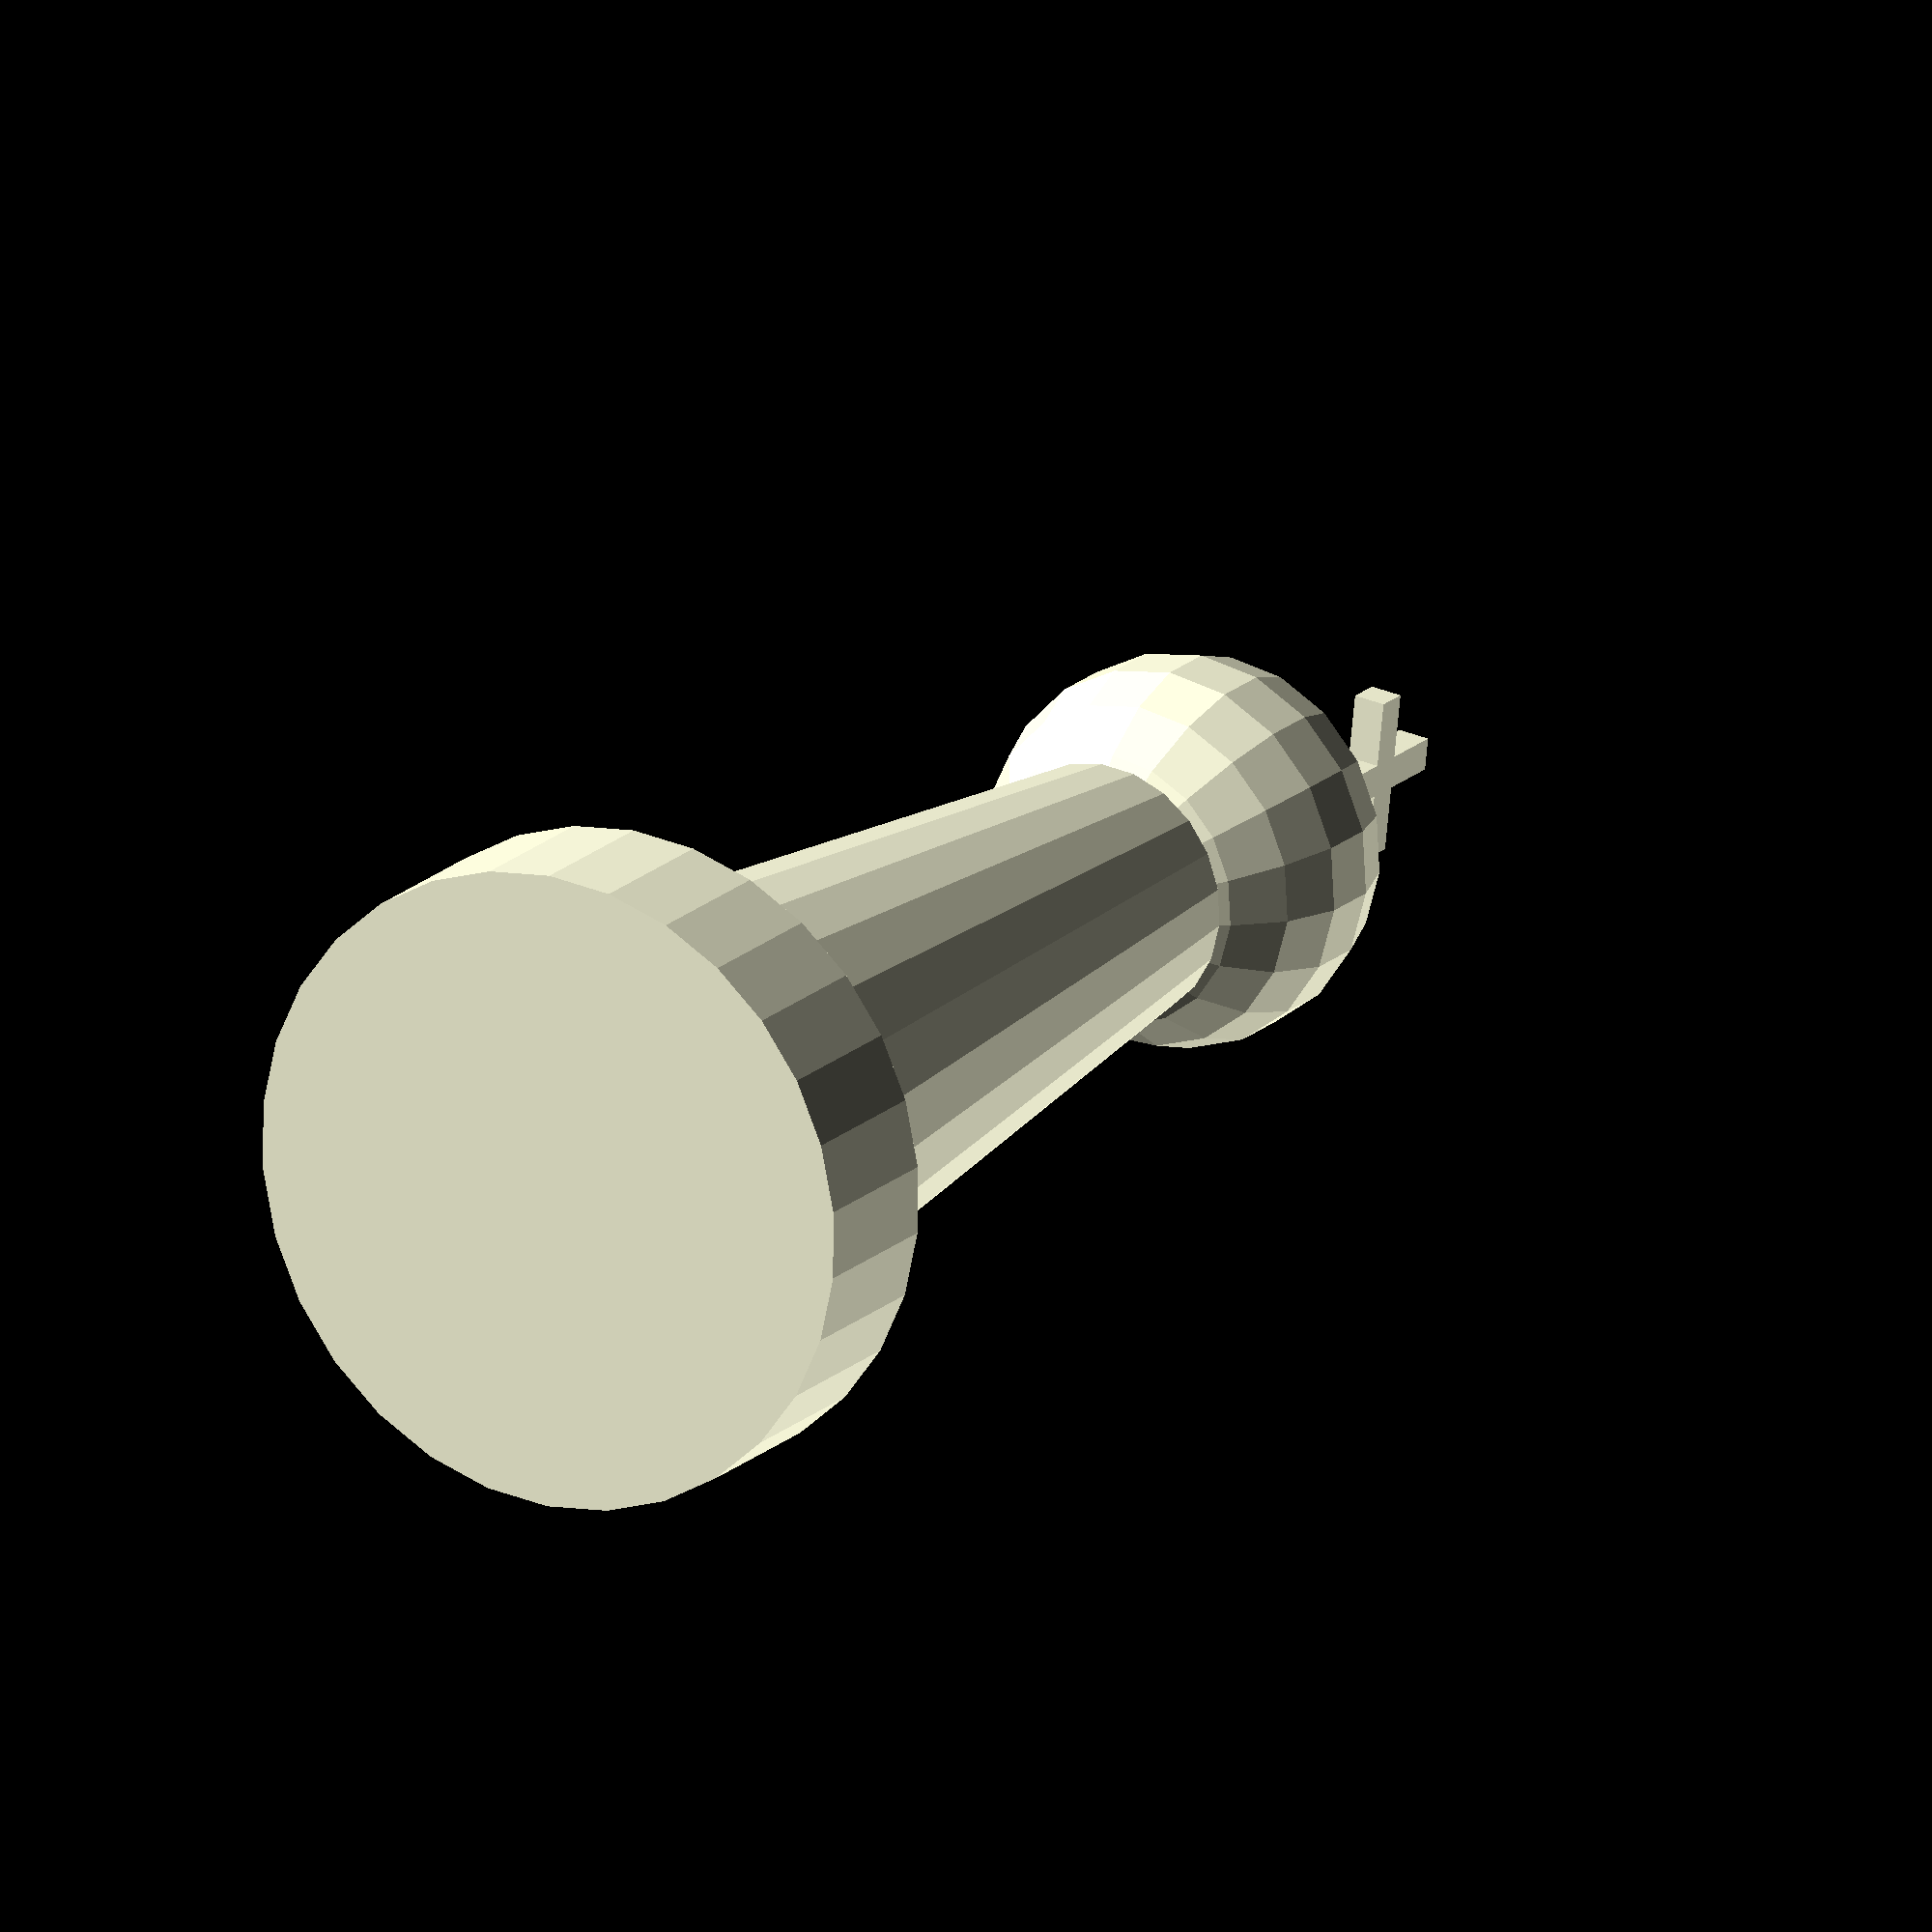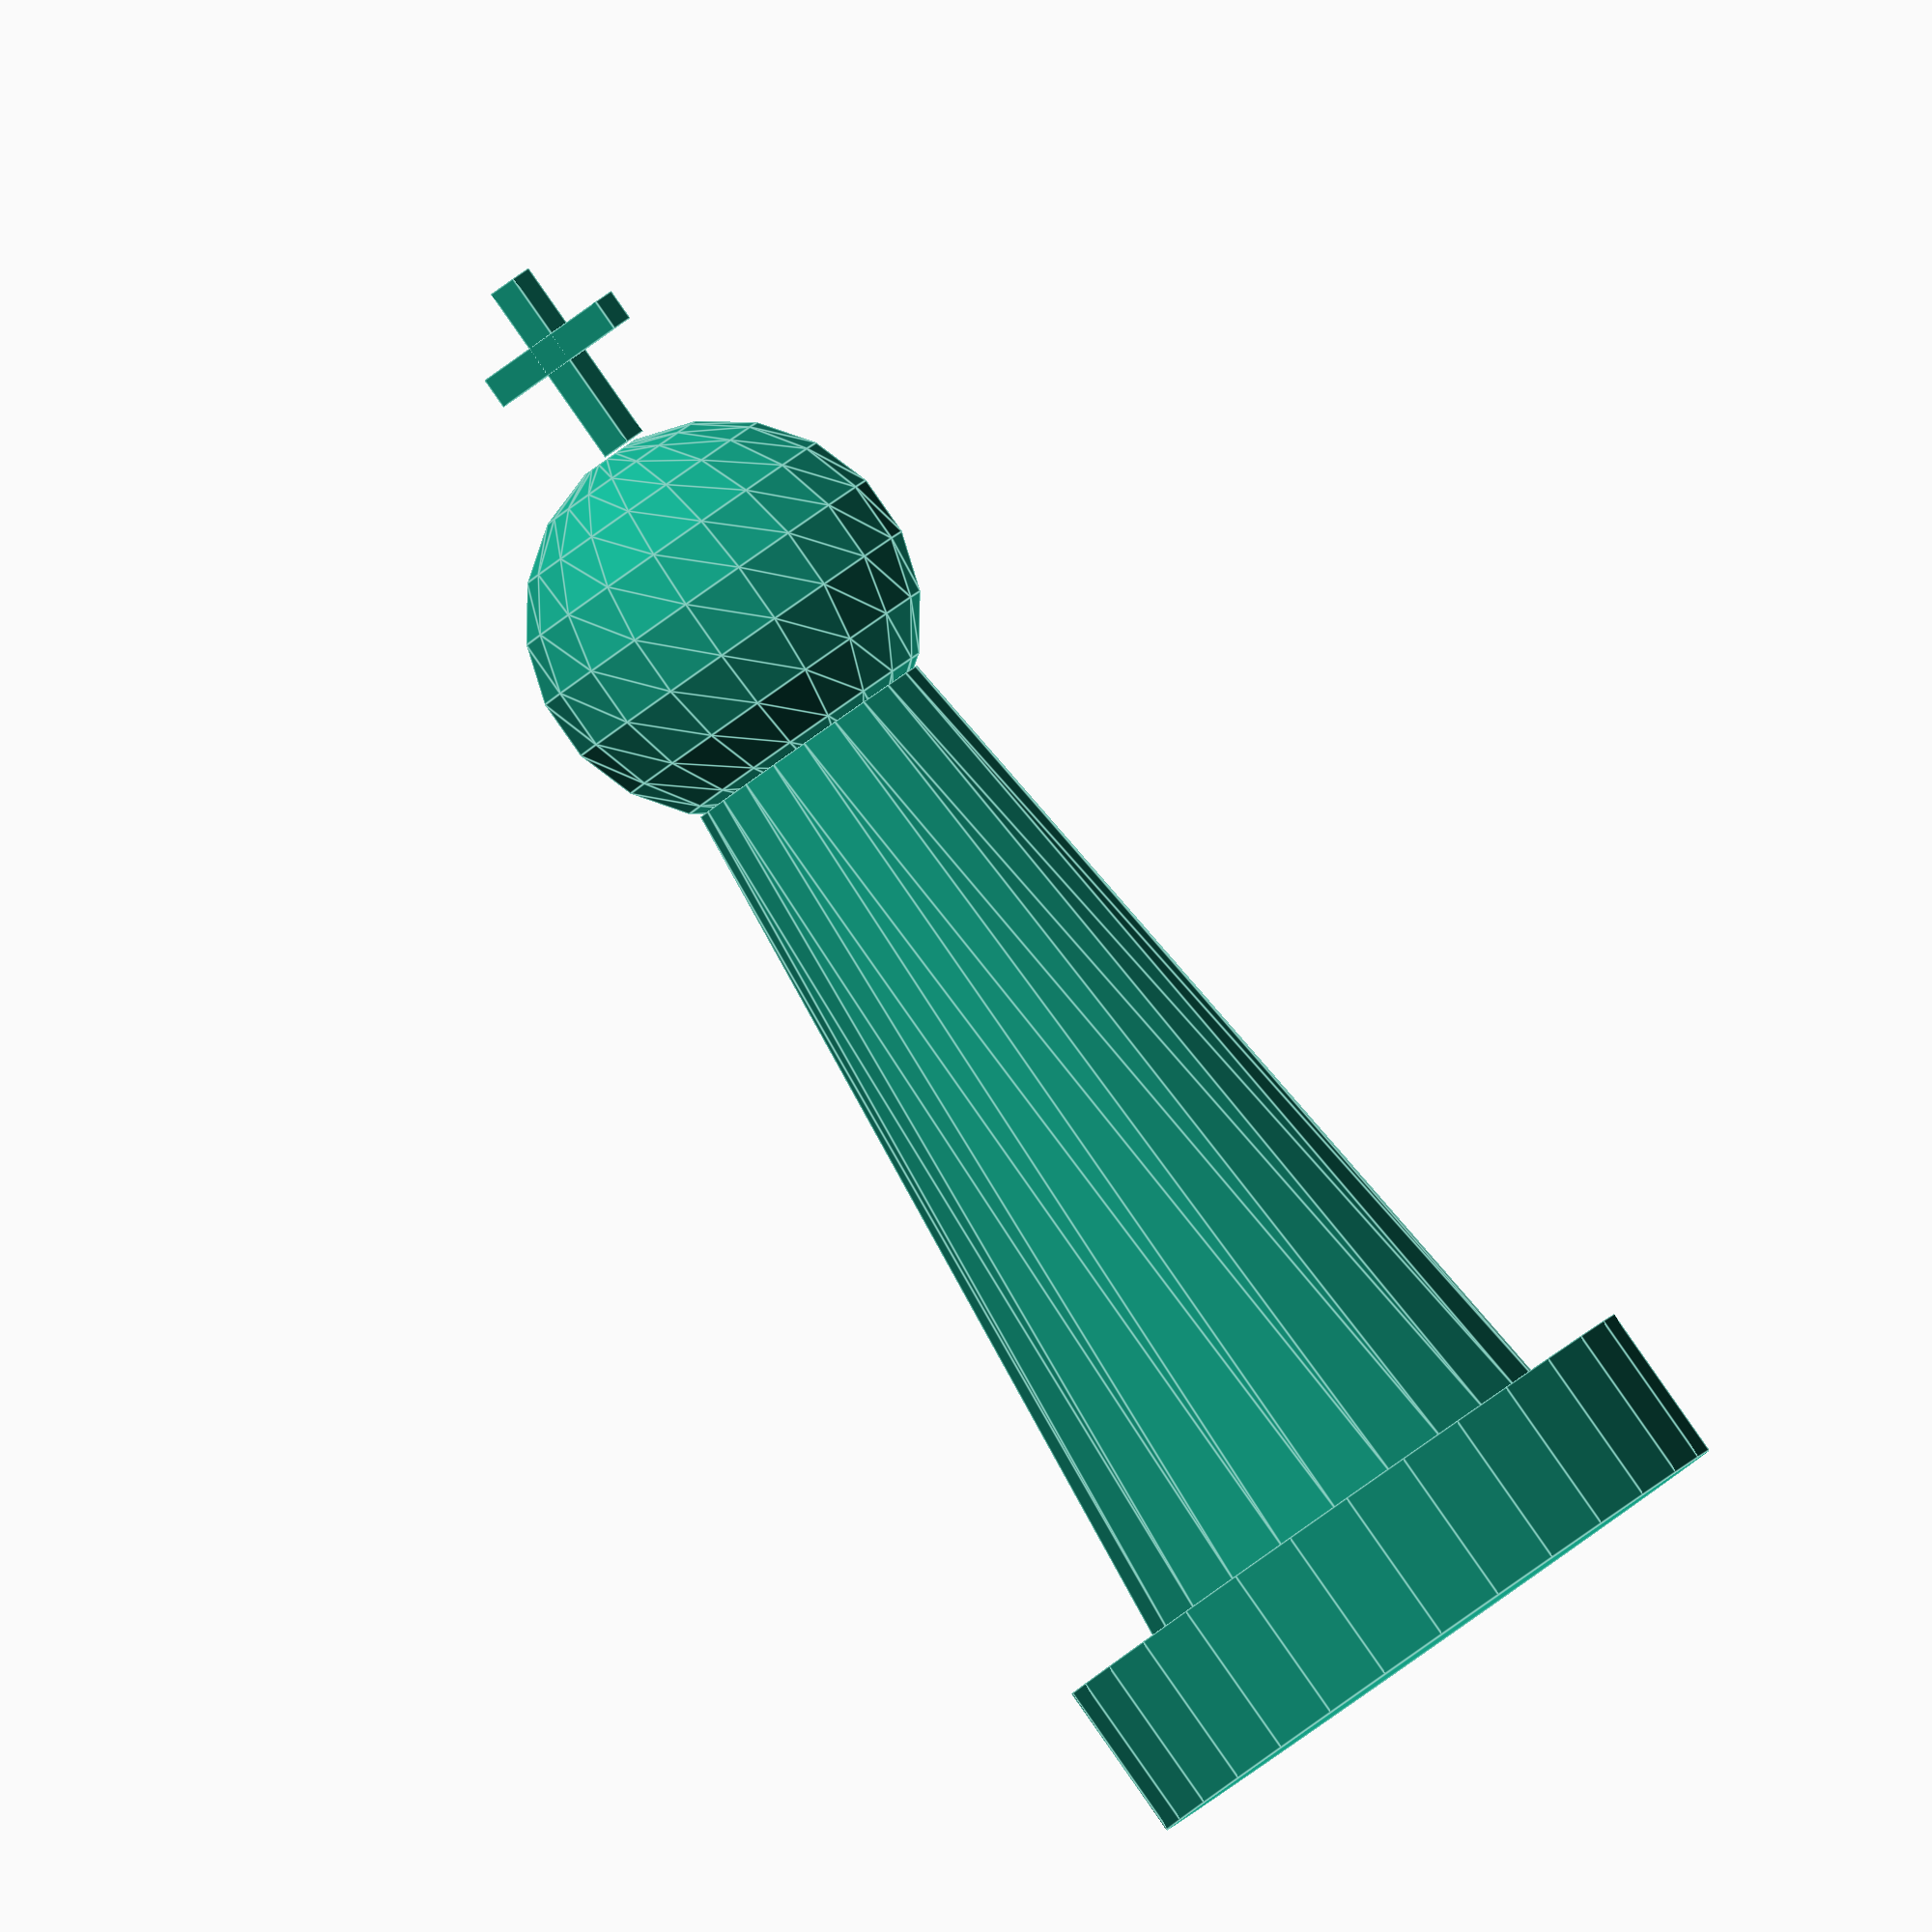
<openscad>
//король

module king() {
  scale([.5, .5, .5])
  translate ([0,0,50])
	union(){

translate ([0,0,37.5]) sphere (6);
translate ([0,0,5])cylinder (28,7,4);
translate ([0,0,0]) cylinder (5,10,10);
translate ([0.5,-0.5,43.5]) cube ([1,1,6]);
rotate ([90,0,0]) translate ([0.5,46.5,-2.5]) cube ([1,1,5]);
	}
} 

king();

</openscad>
<views>
elev=341.5 azim=173.8 roll=210.5 proj=o view=solid
elev=90.6 azim=305.2 roll=35.0 proj=o view=edges
</views>
